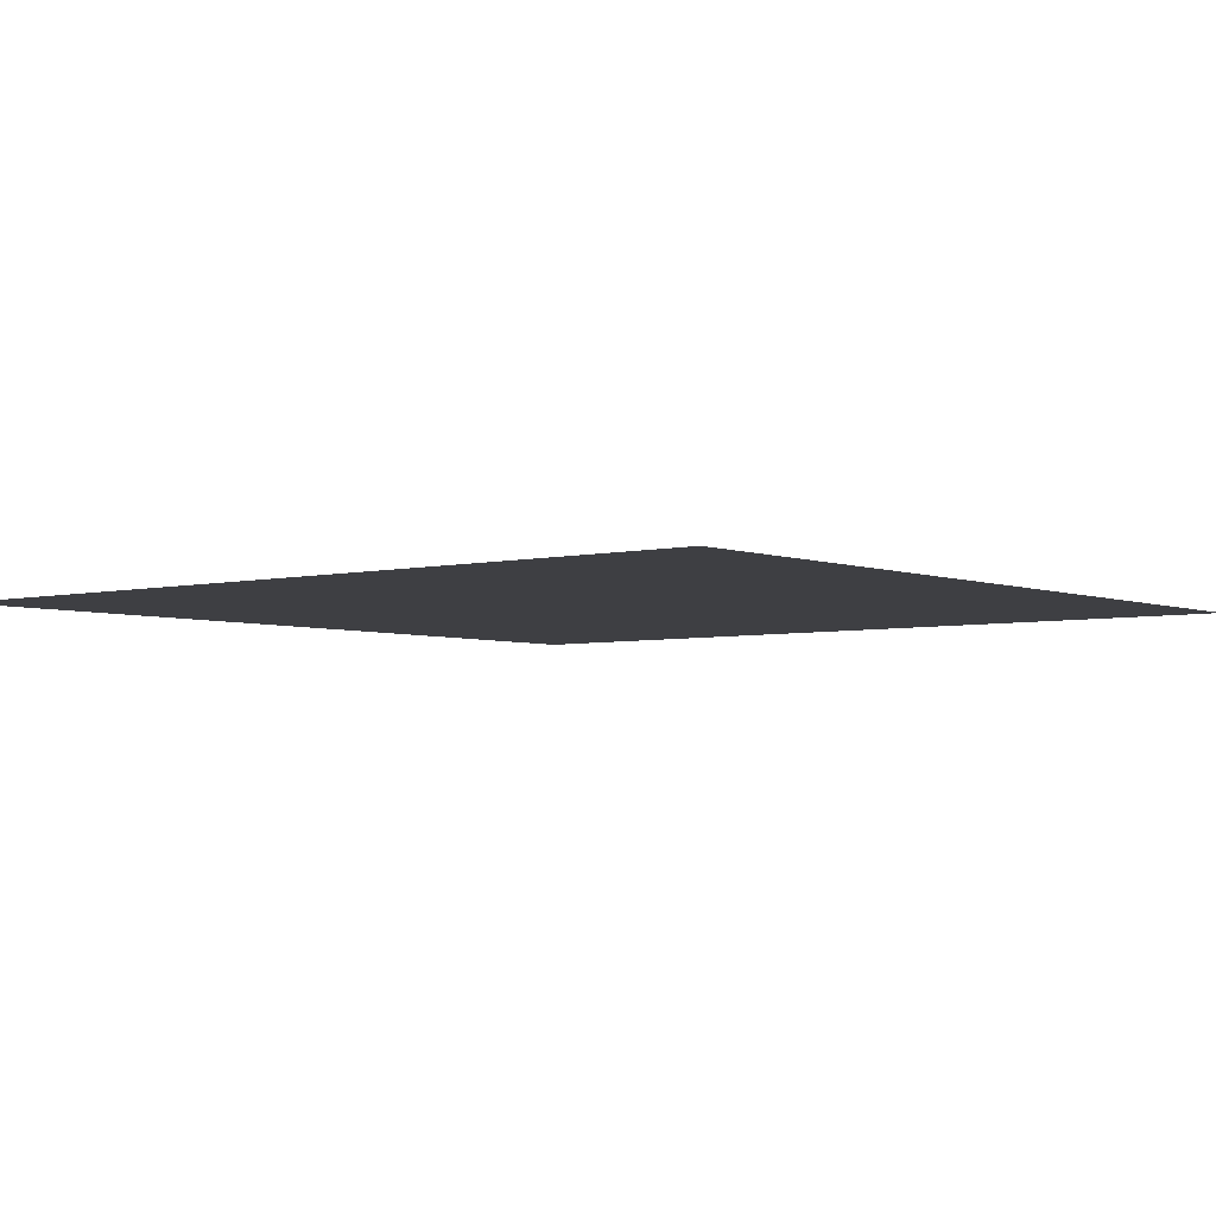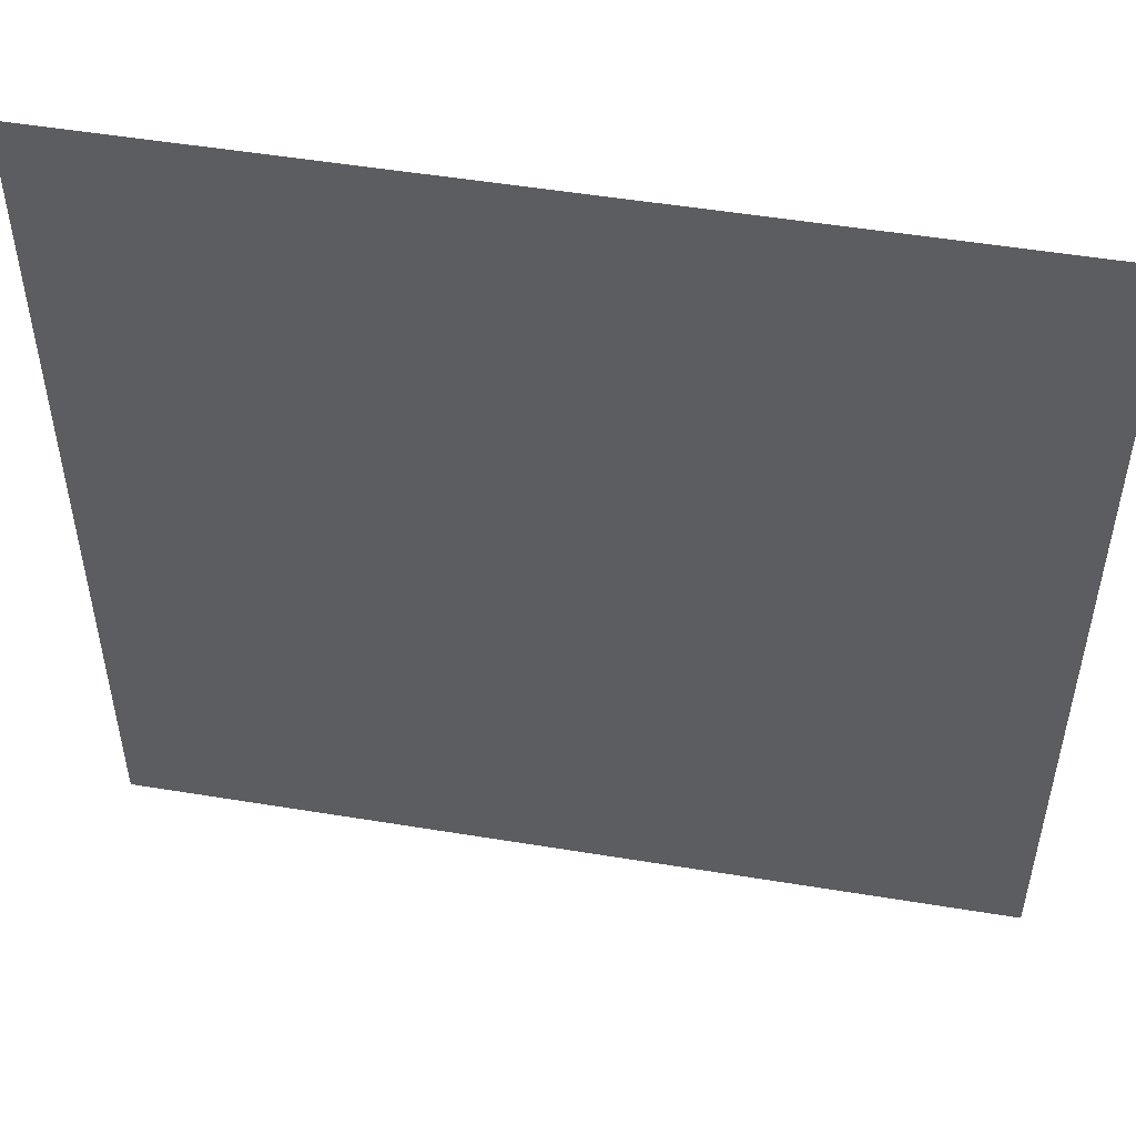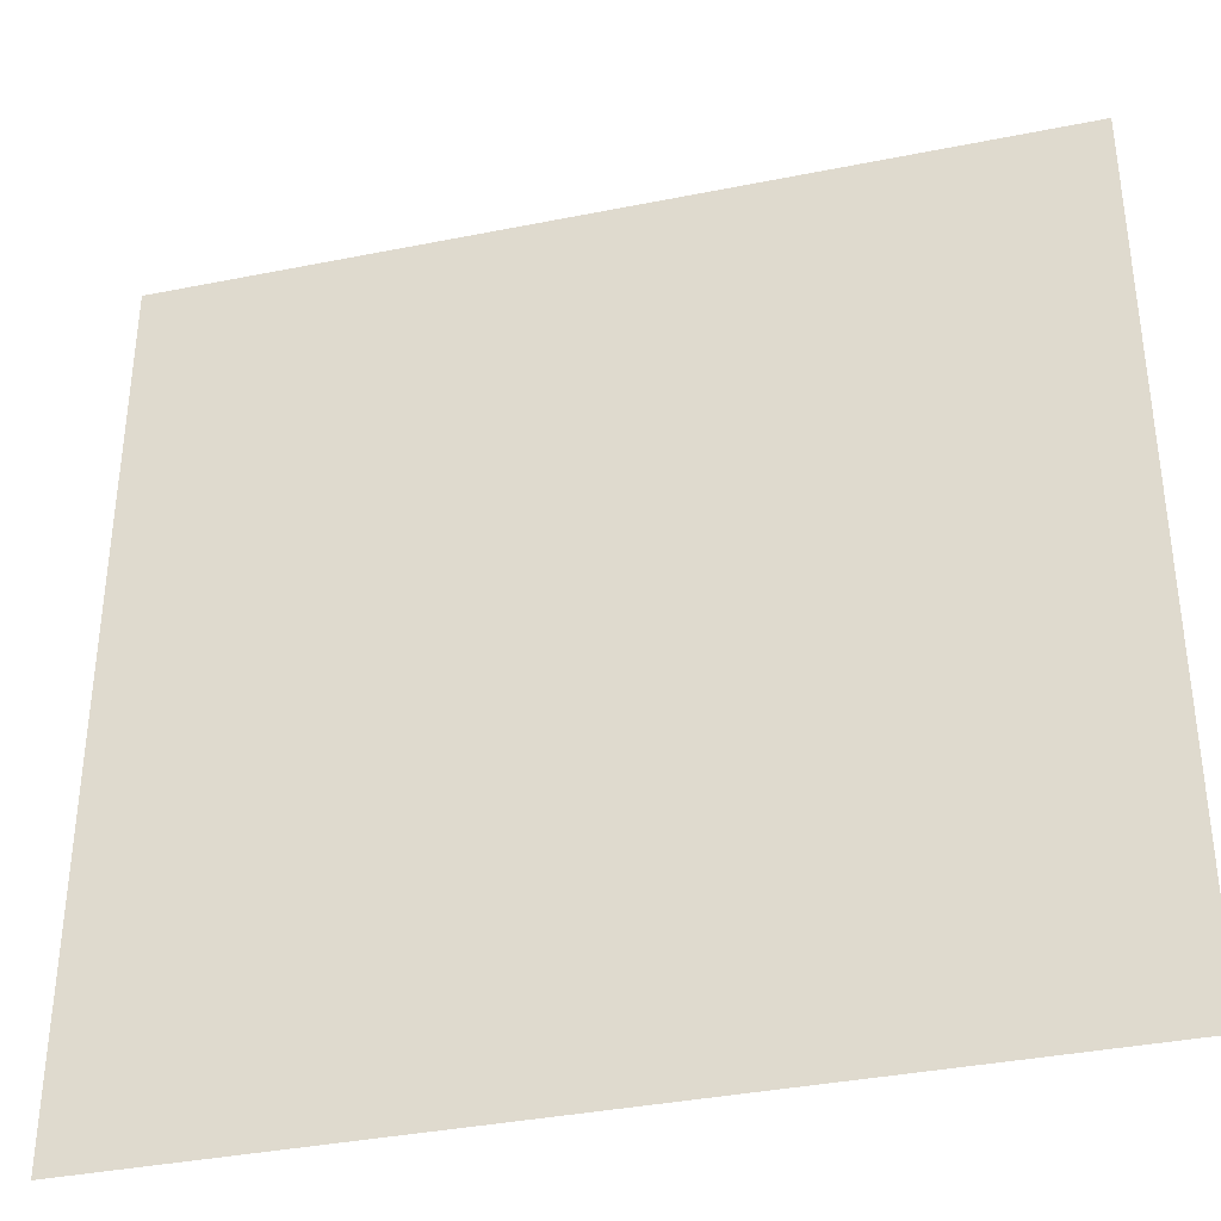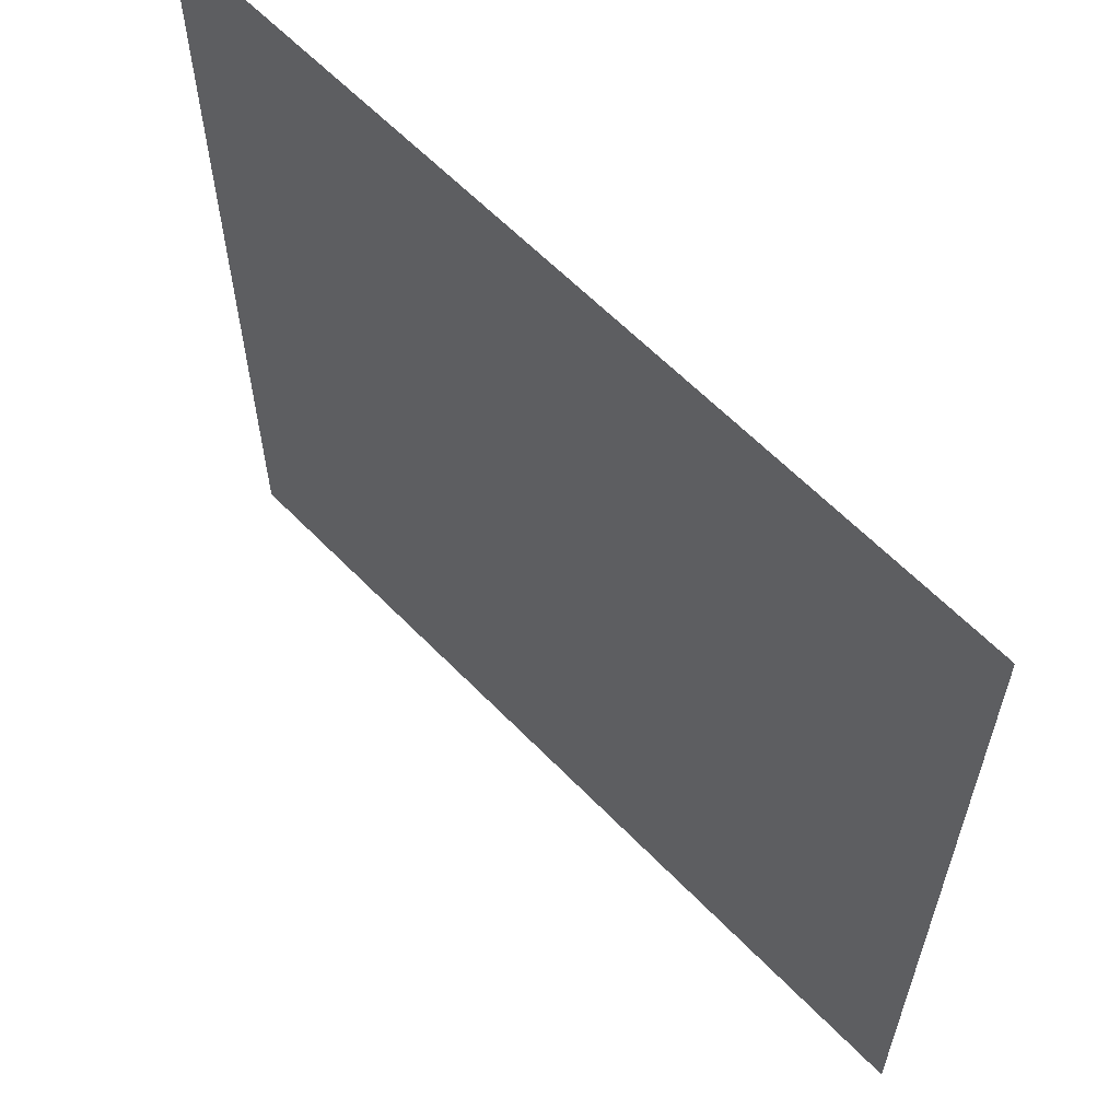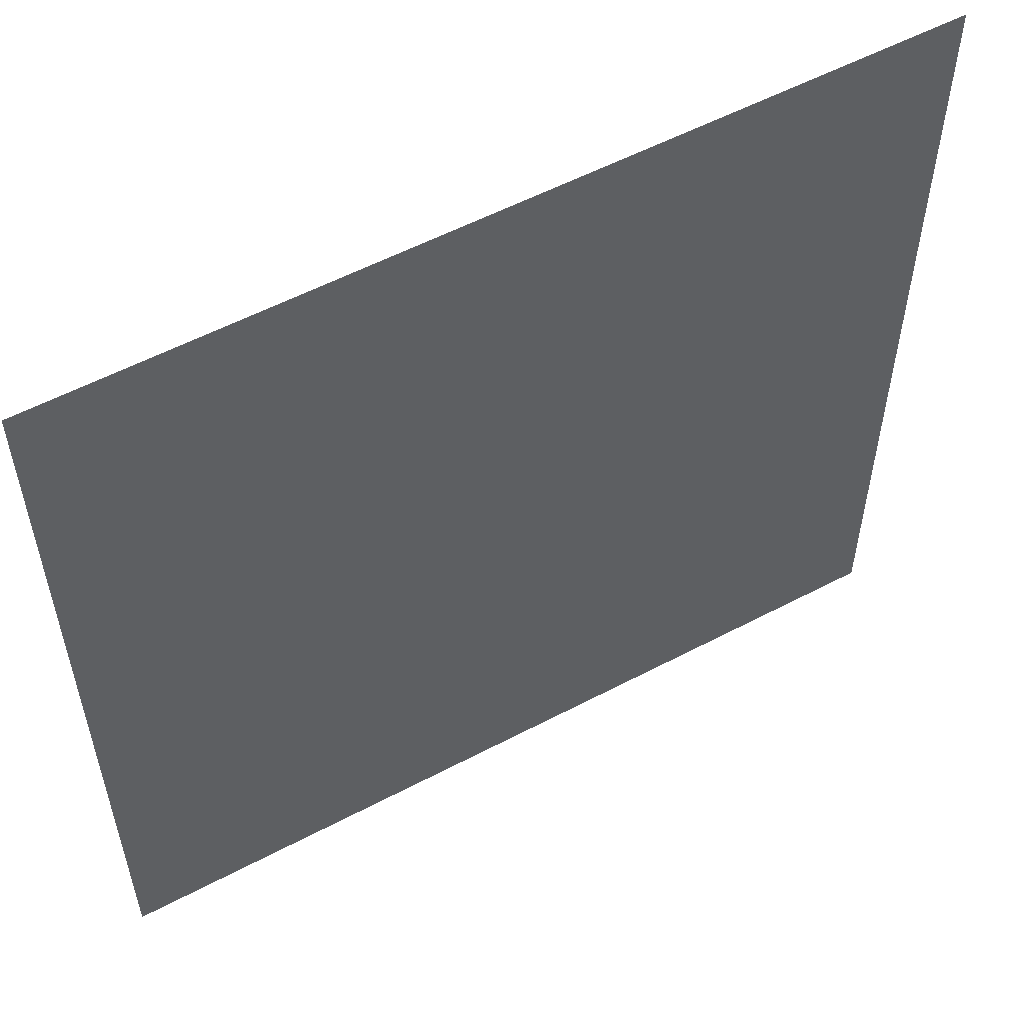
<metadata>
{"format":"obj","ext":"obj","renderer":"f3d","projection":"perspective","resolution":1024,"background":"white","views":[{"elev":-4.2,"azim":-141.2,"up":"+Y"},{"elev":51.4,"azim":-169.9,"up":"+Z"},{"elev":-36.8,"azim":-165.4,"up":"+Z"},{"elev":61.6,"azim":46.1,"up":"+Z"},{"elev":56.1,"azim":151.1,"up":"+Z"}]}
</metadata>
<code>
v 3 -5.32e-06 3
v -4.617e-06 -4.799e-06 -1.247e-06
v -5.451e-06 -5.32e-06 3
v 3 -5.016e-06 -6.087e-07
g floor_3x3m_14_10402_50
f 1 3 2
f 2 4 1

</code>
